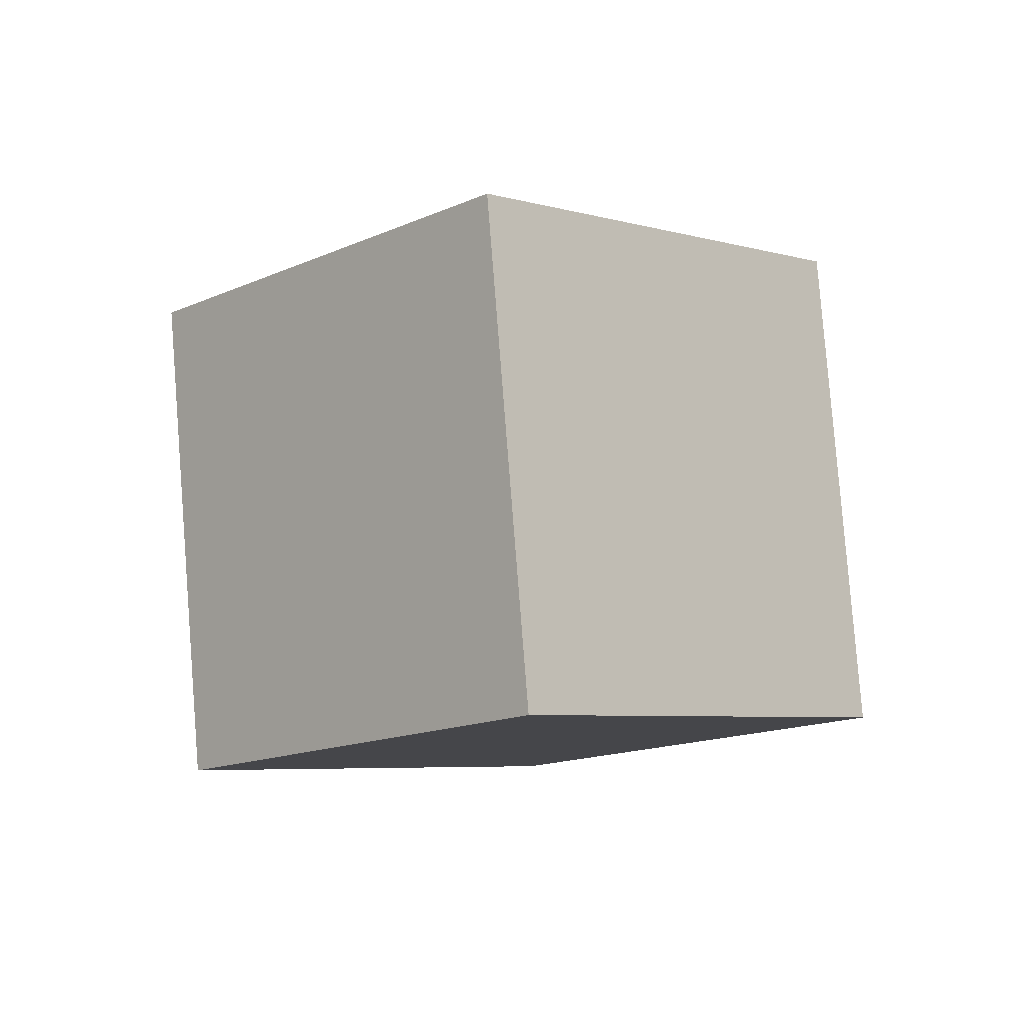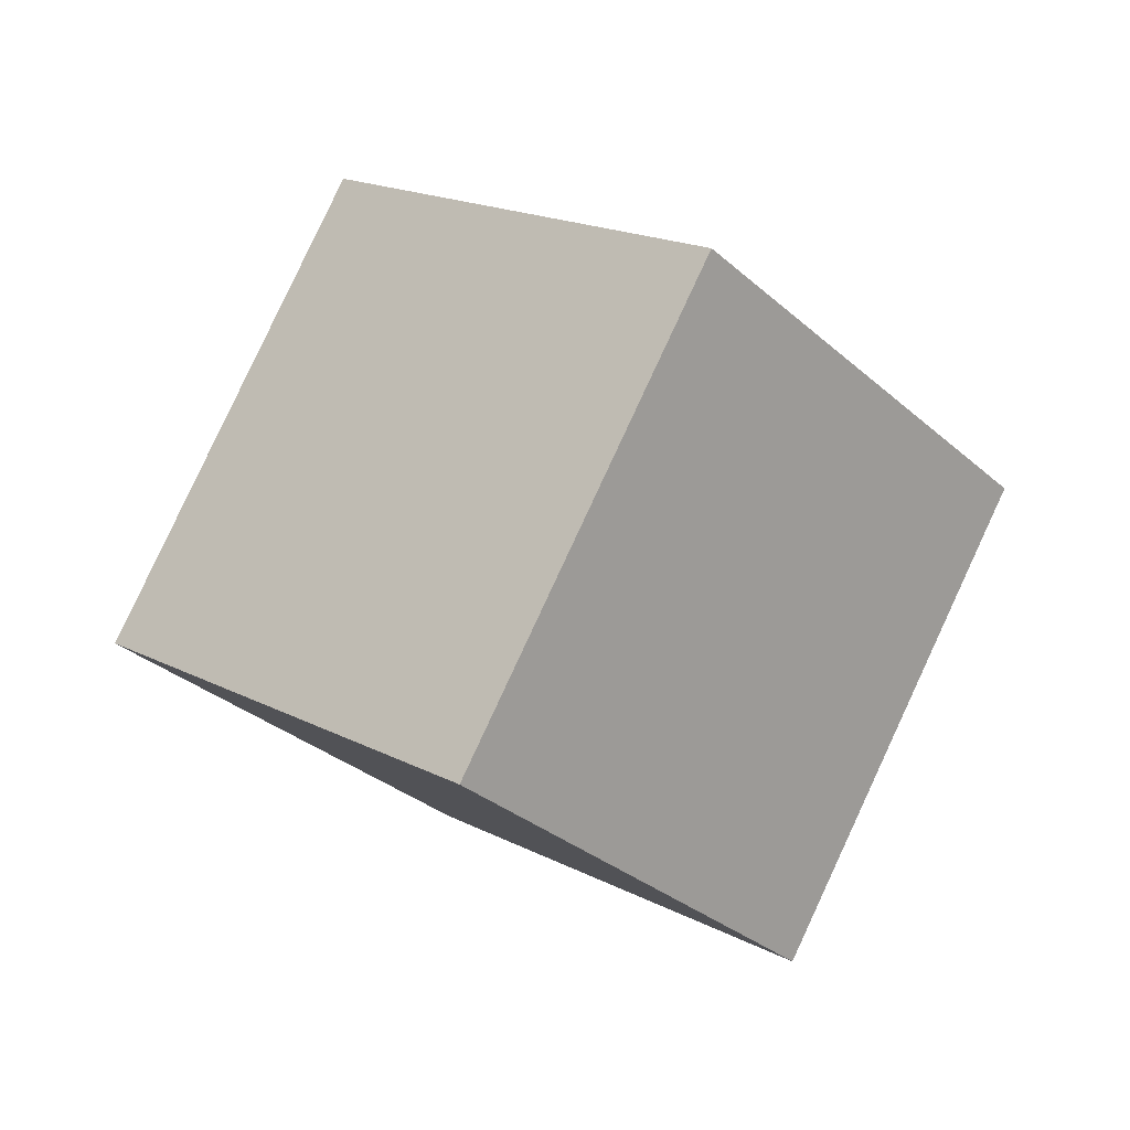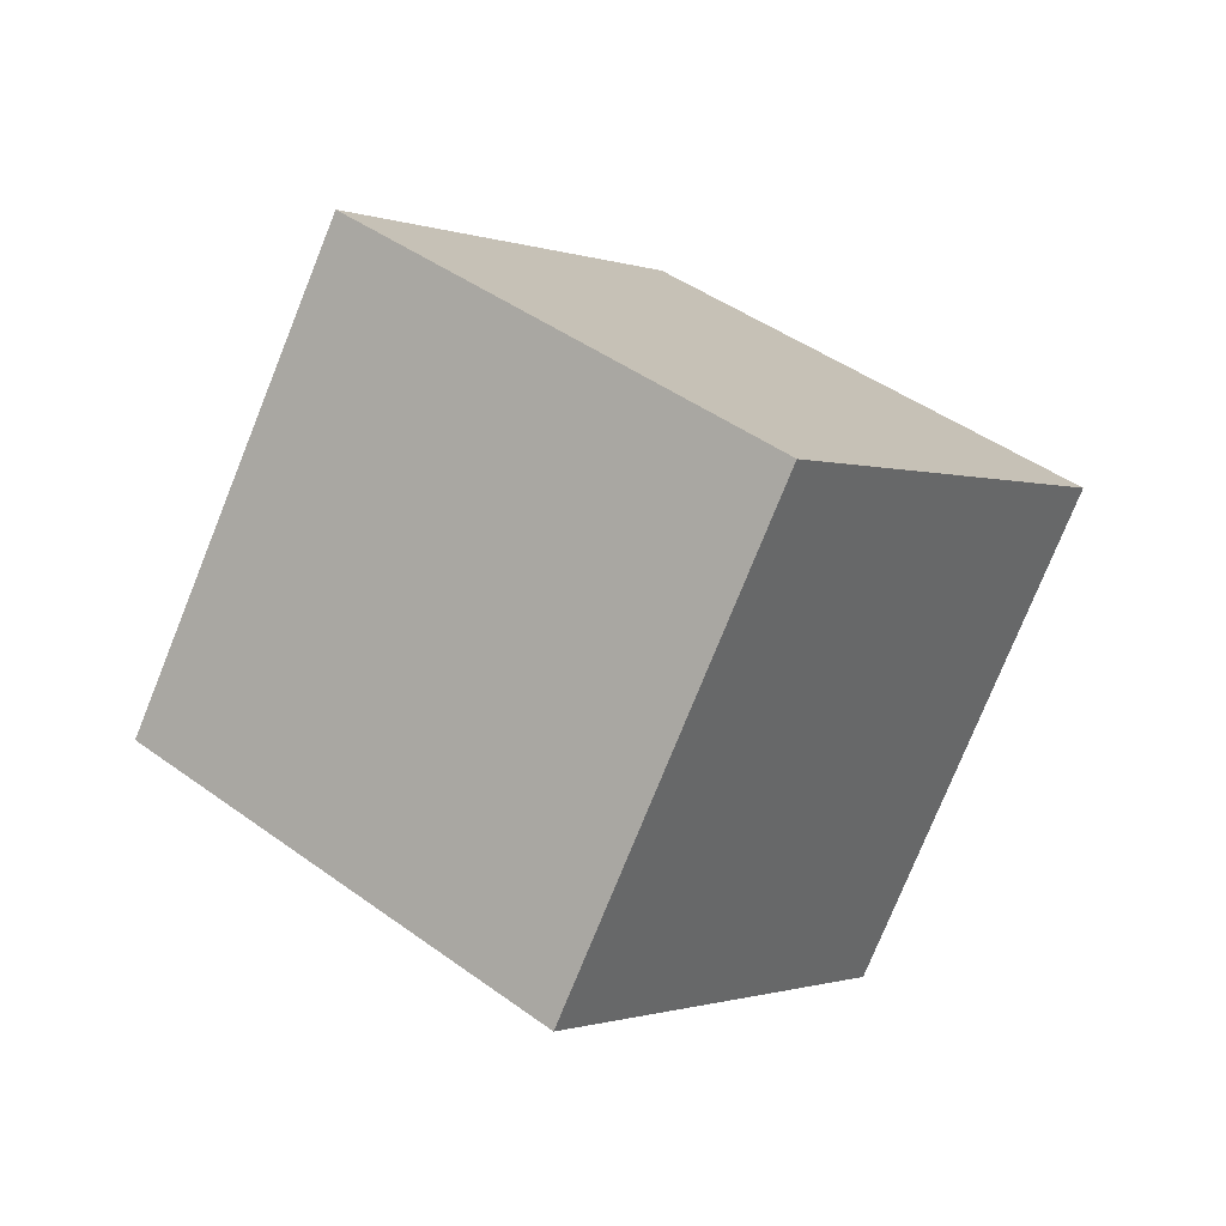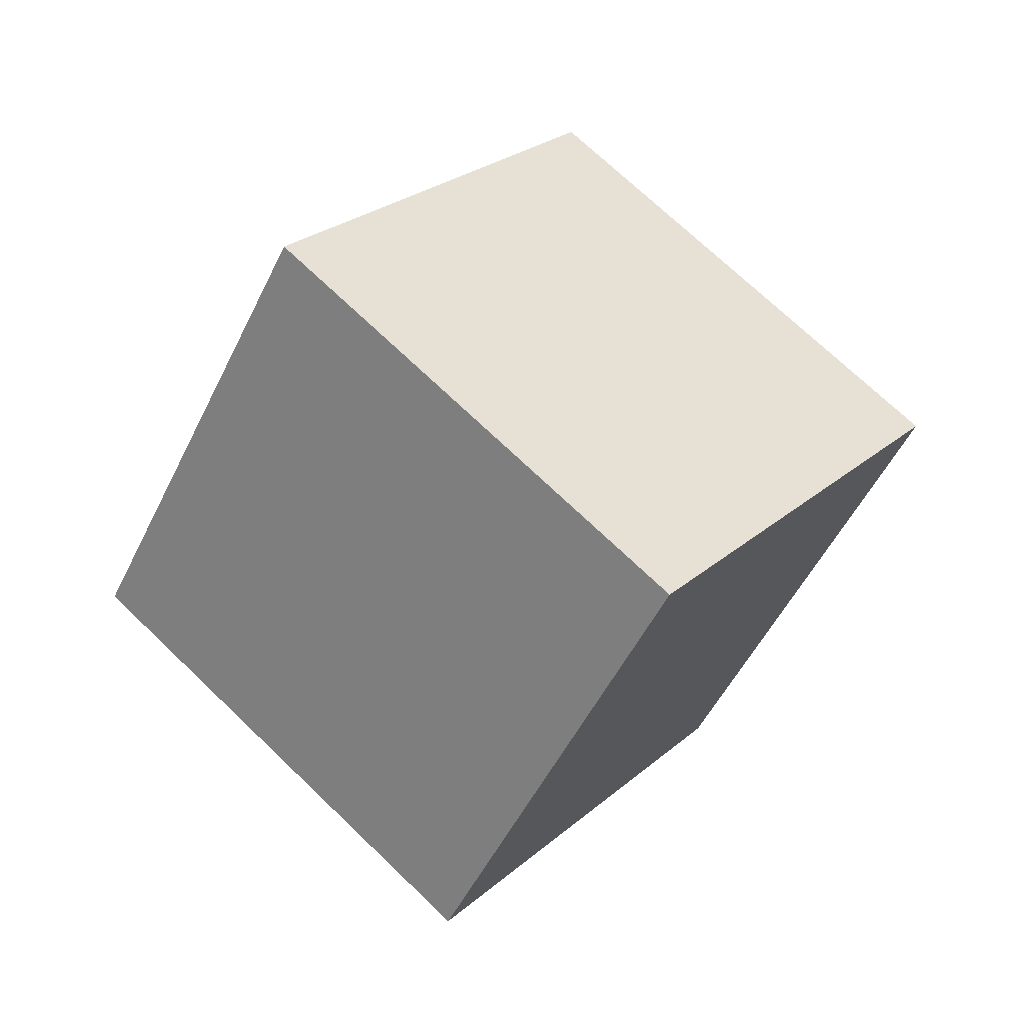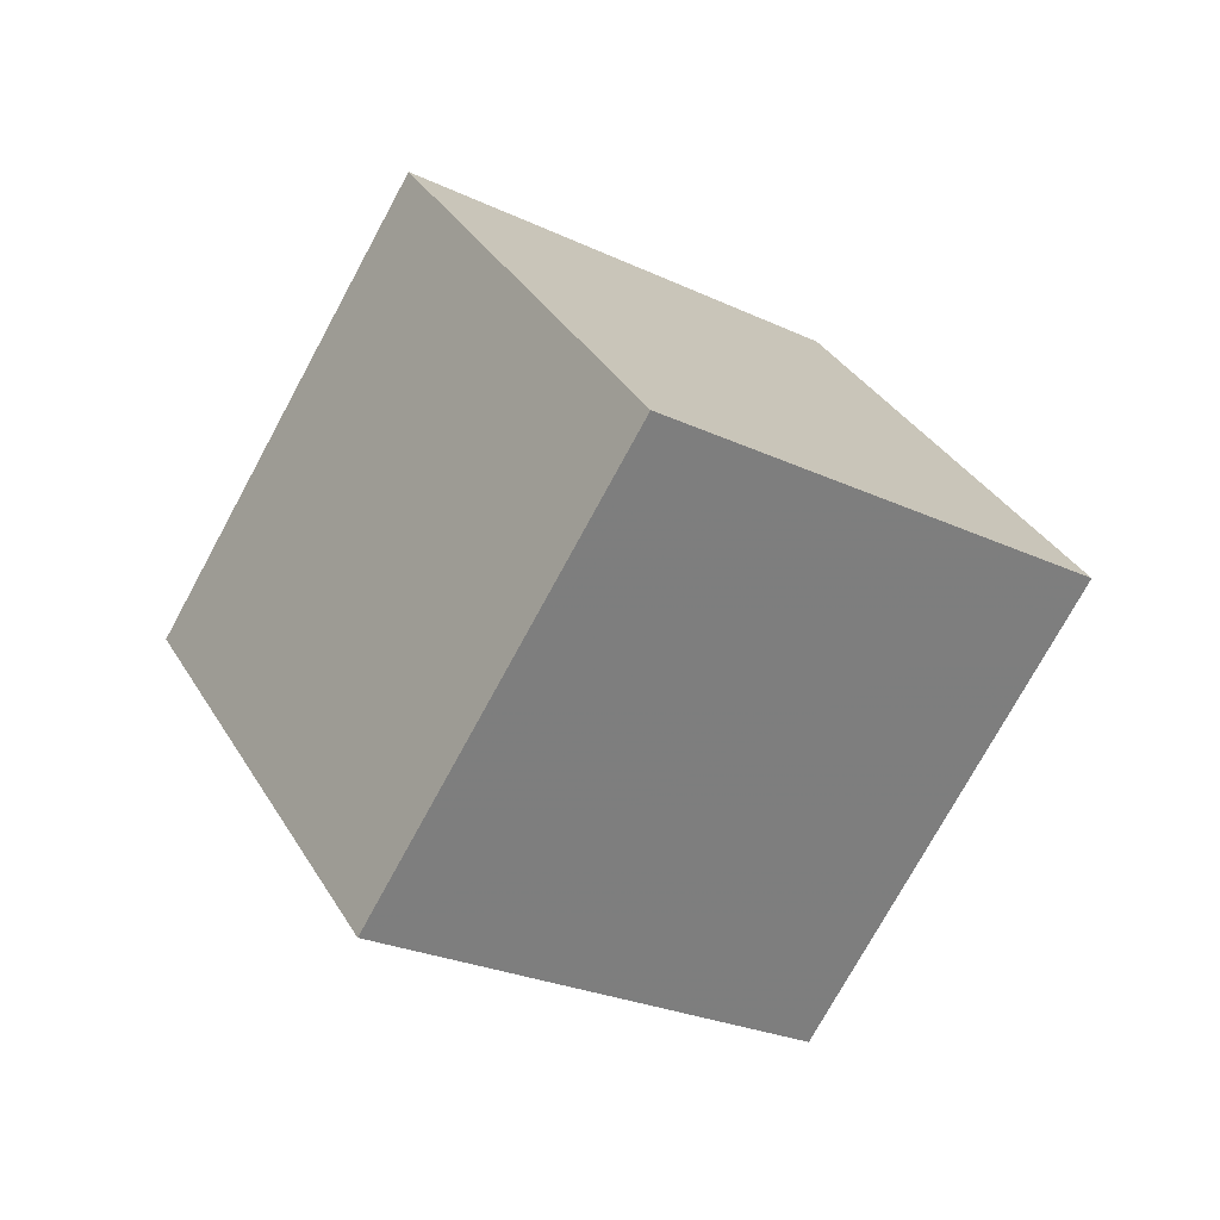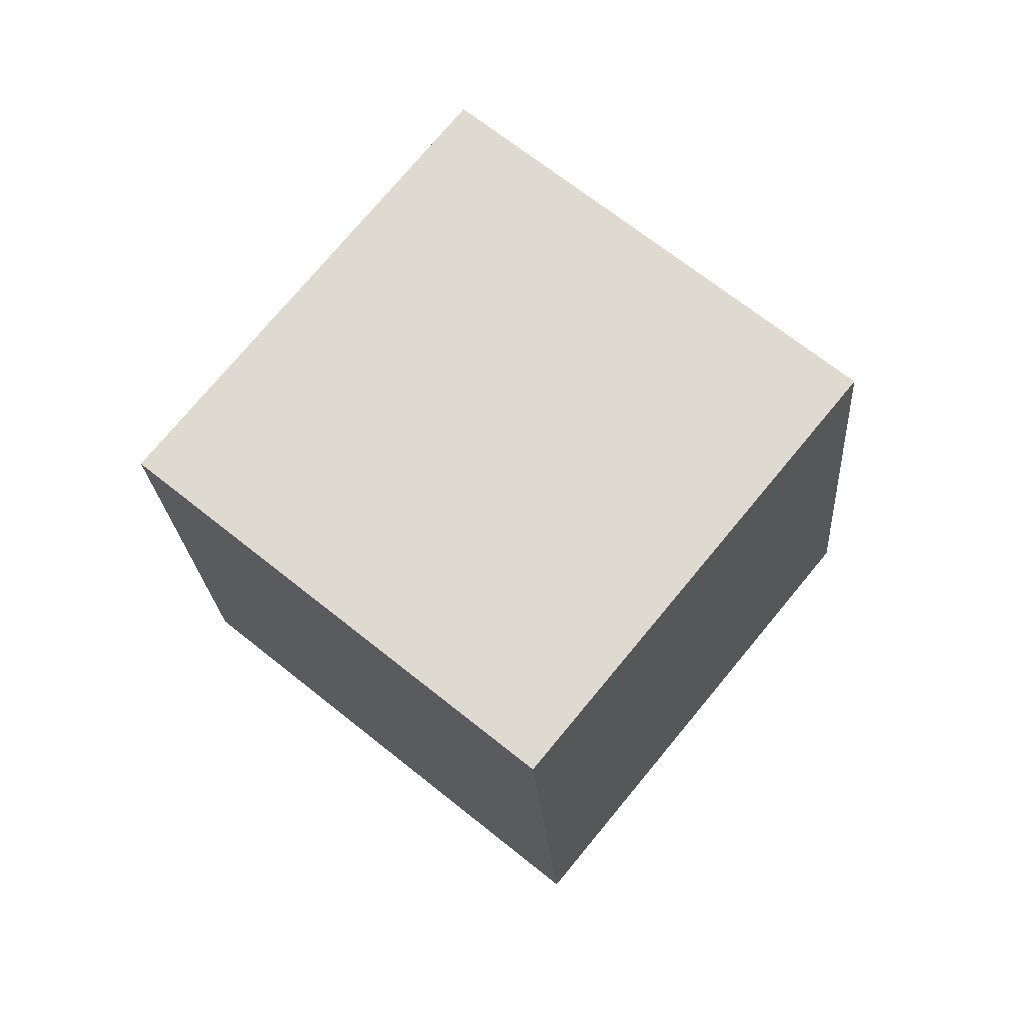
<metadata>
{"format":"obj","ext":"obj","renderer":"f3d","projection":"perspective","resolution":1024,"background":"white","views":[{"elev":48.4,"azim":34.3,"up":"+Z"},{"elev":26.0,"azim":7.2,"up":"+Y"},{"elev":51.3,"azim":1.9,"up":"+Y"},{"elev":-41.2,"azim":25.6,"up":"+Y"},{"elev":67.6,"azim":-170.4,"up":"+Z"},{"elev":-52.6,"azim":43.7,"up":"+Z"}]}
</metadata>
<code>
v -3.902 4.045 11.81
v 1.507 -2.496 6.519
v -0.366 11.52 6.181
v 5.043 4.977 0.8934
v -11.53 2.872 5.452
v -6.125 -3.669 0.1642
v -7.997 10.34 -0.1738
v -2.588 3.804 -5.462
f 2 4 1
f 5 2 1
f 1 4 3
f 3 5 1
f 2 8 4
f 6 2 5
f 6 8 2
f 4 8 3
f 7 5 3
f 3 8 7
f 7 6 5
f 8 6 7

</code>
